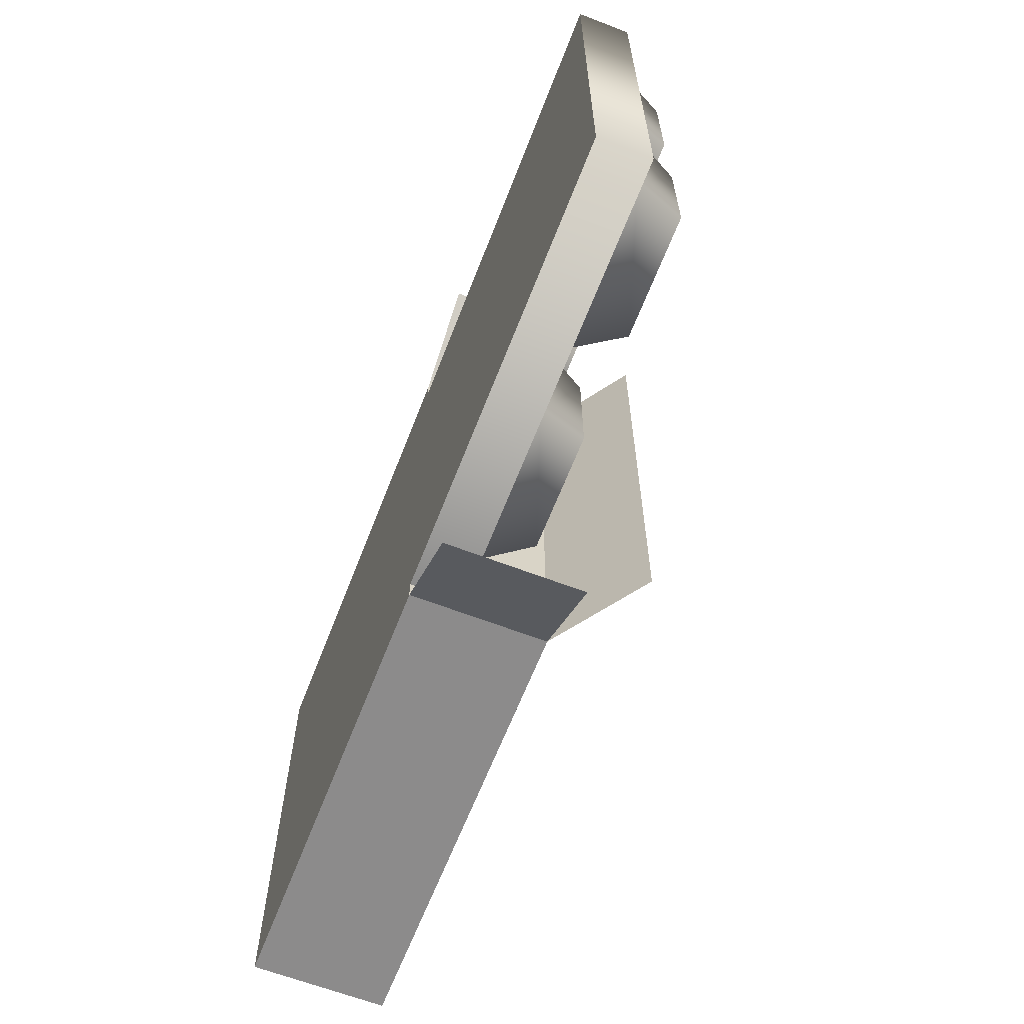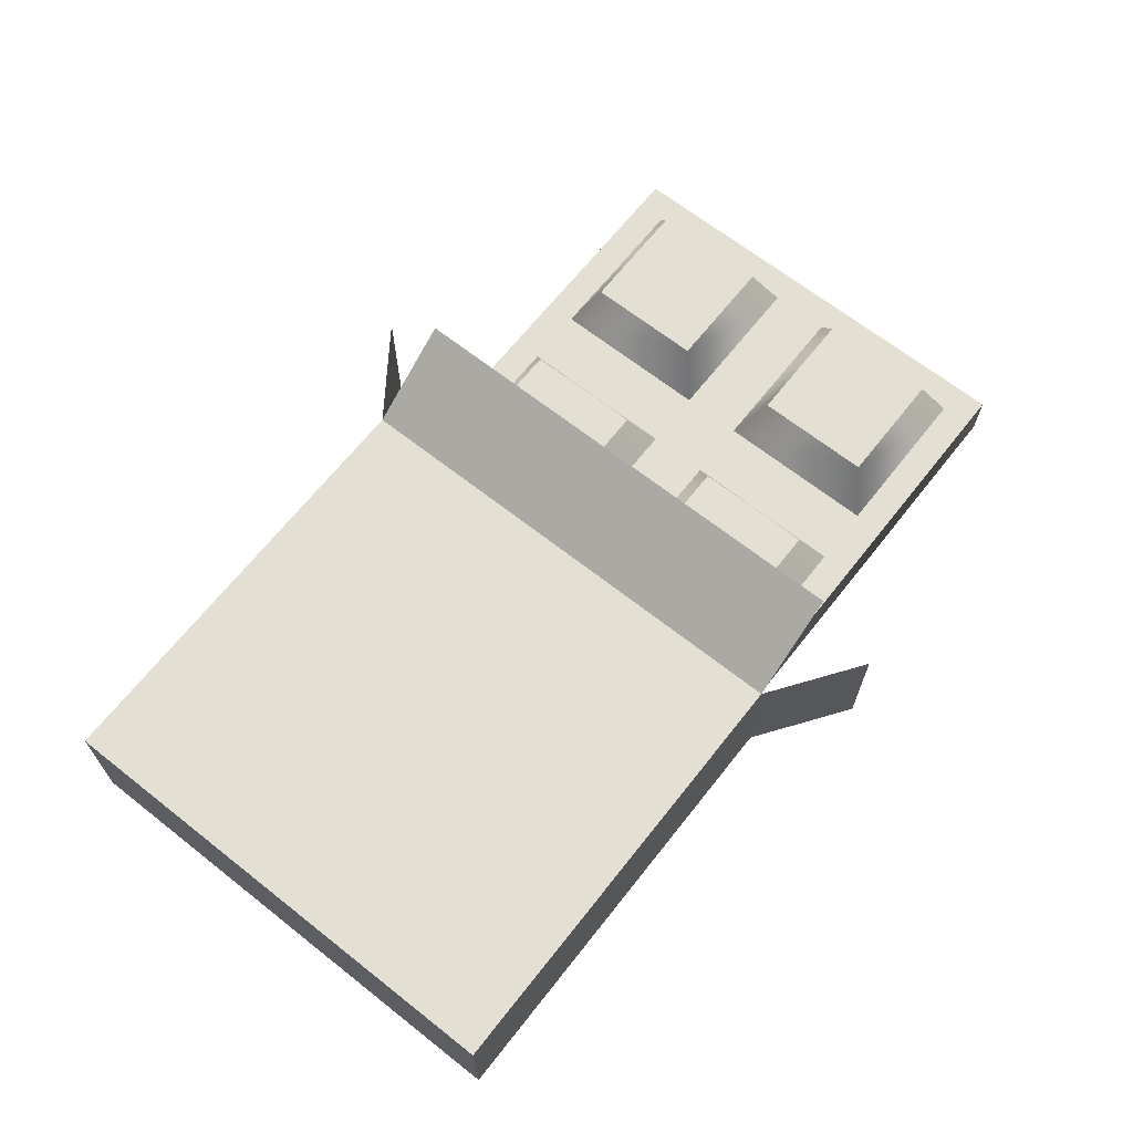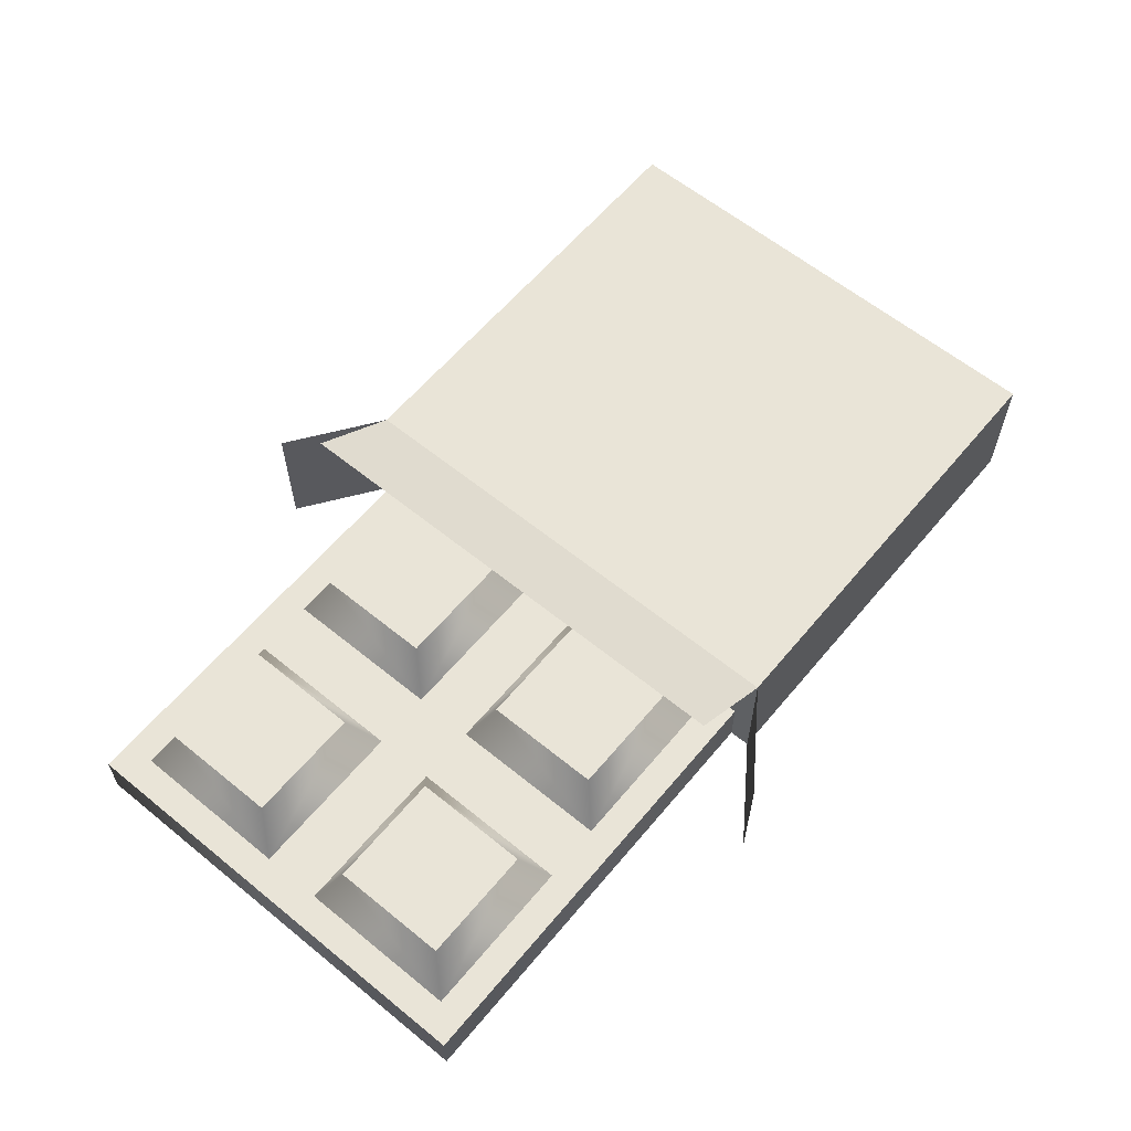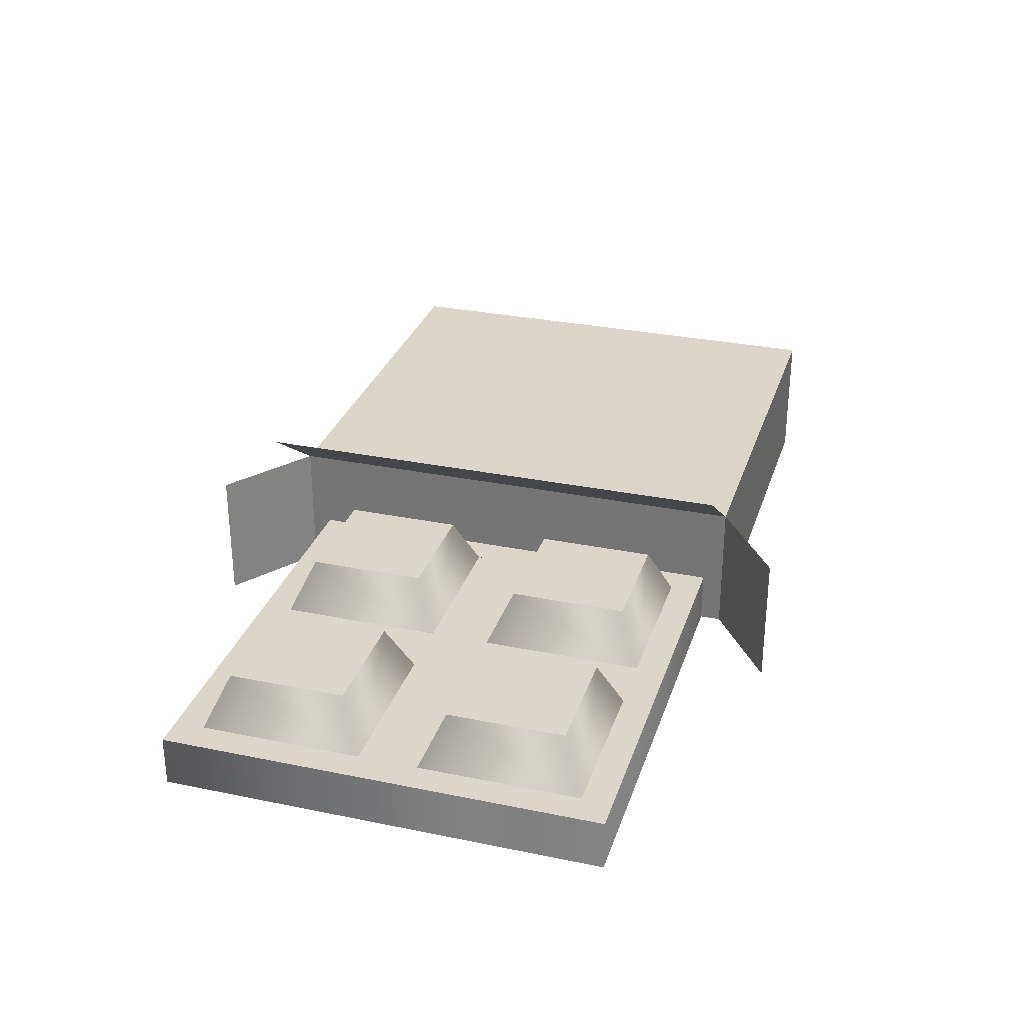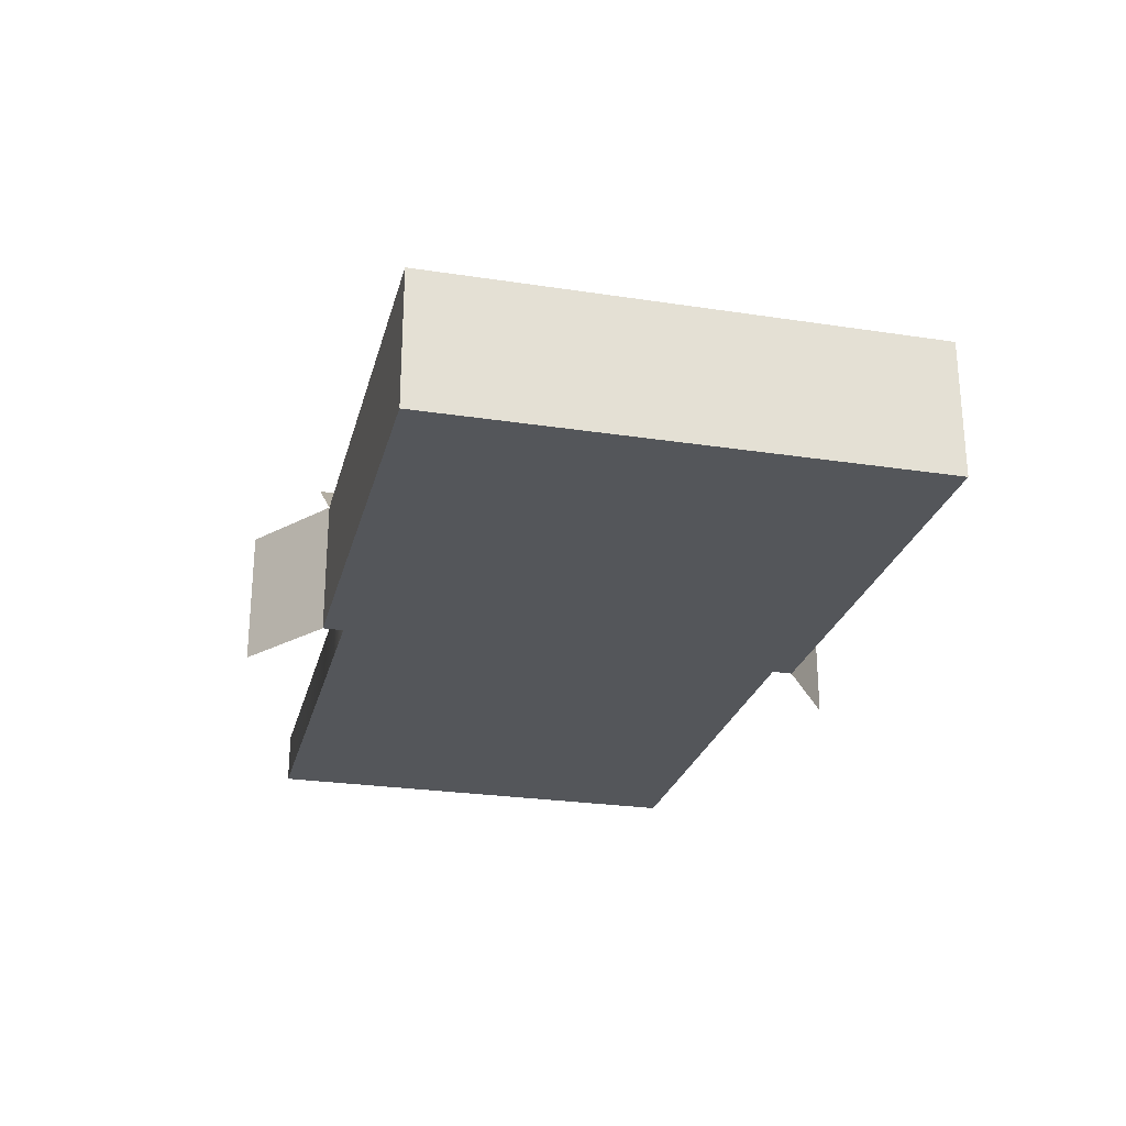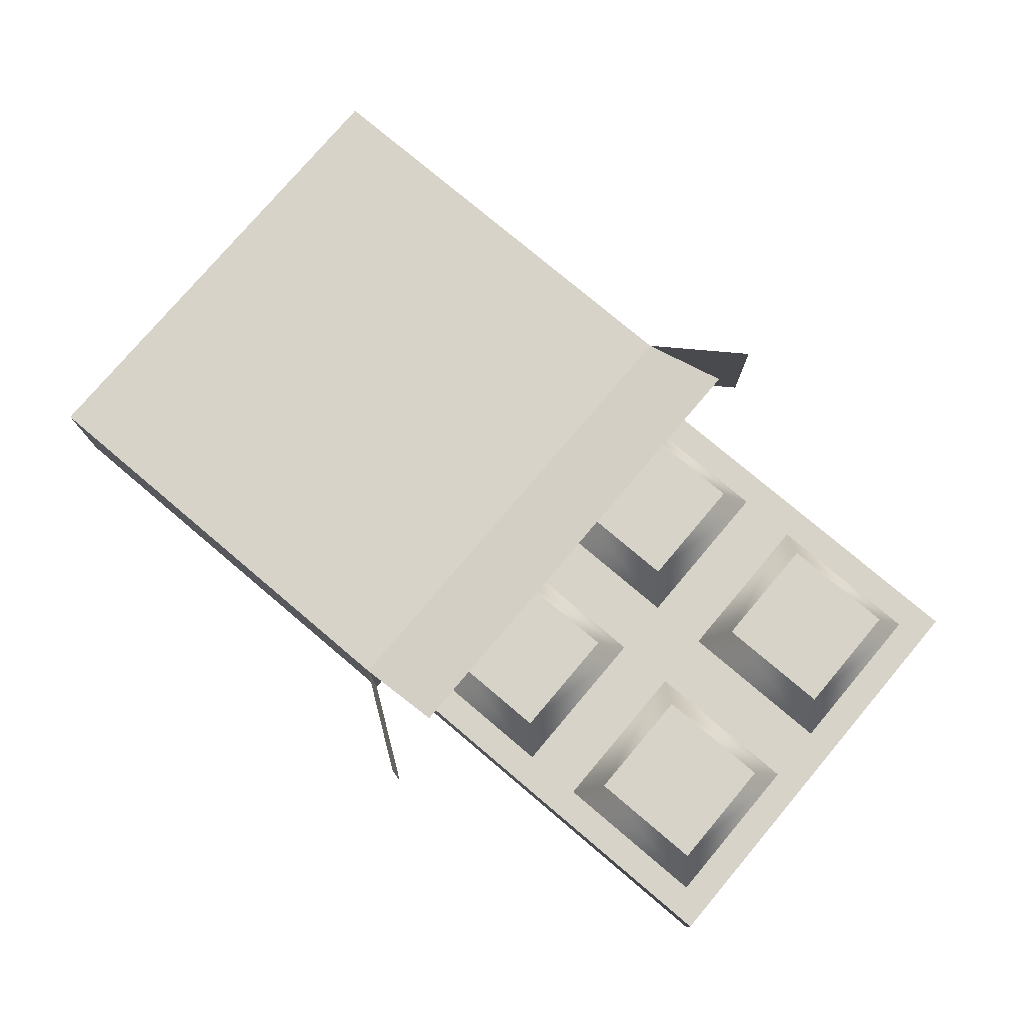
<metadata>
{"format":"obj","ext":"obj","renderer":"f3d","projection":"perspective","resolution":1024,"background":"white","views":[{"elev":-64.0,"azim":68.8,"up":"+Z"},{"elev":66.7,"azim":-51.7,"up":"+Y"},{"elev":60.9,"azim":129.7,"up":"+Y"},{"elev":30.0,"azim":106.7,"up":"+Y"},{"elev":-25.6,"azim":-103.8,"up":"+Y"},{"elev":77.2,"azim":40.2,"up":"+Y"}]}
</metadata>
<code>
g chocolate-wrapper
v 1.515e-14 0.01687 -0.07311 1 1 1
v 1.516e-14 0 -0.07979 1 1 1
v 1.516e-14 4.69e-26 -0.07311 1 1 1
v 1.516e-14 0.04374 -0.07979 1 1 1
v 1.516e-14 0.04374 0.07979 1 1 1
v 1.517e-14 0.01687 0.07311 1 1 1
v 1.516e-14 4.793e-26 0.07311 1 1 1
v 1.516e-14 0 0.07979 1 1 1
v 0.01731 0.03374 -0.0558 1 1 1
v 0.0558 0.03374 -0.0558 1 1 1
v 0.01731 0.03374 -0.01731 1 1 1
v 0.0558 0.03374 -0.01731 1 1 1
v 0.1364 0.01687 -0.009826 1 1 1
v 0.1289 0.03374 -0.01731 1 1 1
v 0.1364 0.01687 -0.06329 1 1 1
v 0.1289 0.03374 -0.0558 1 1 1
v 0.06329 0.01687 0.06329 1 1 1
v 0.0558 0.03374 0.0558 1 1 1
v 0.06329 0.01687 0.009826 1 1 1
v 0.0558 0.03374 0.01731 1 1 1
v 0.08294 0.01687 0.06329 1 1 1
v 0.09042 0.03374 0.0558 1 1 1
v 0.1364 0.01687 0.06329 1 1 1
v 0.1289 0.03374 0.0558 1 1 1
v 0.009826 0.01687 0.06329 1 1 1
v 0.01731 0.03374 0.0558 1 1 1
v 0.009826 0.01687 -0.06329 1 1 1
v 0.06329 0.01687 -0.06329 1 1 1
v 1.516e-14 0 -0.07311 1 1 1
v 1.516e-14 0 0.07311 1 1 1
v 0.1462 0 -0.07311 1 1 1
v 0.1462 0 0.07311 1 1 1
v 0.09042 0.03374 -0.0558 1 1 1
v 0.09042 0.03374 -0.01731 1 1 1
v 0.08294 0.01687 -0.009826 1 1 1
v 0.08294 0.01687 -0.06329 1 1 1
v 0.09042 0.03374 0.01731 1 1 1
v 0.1289 0.03374 0.01731 1 1 1
v 1.516e-14 0.01687 -0.07311 1 1 1
v 0.1462 0.01687 -0.07311 1 1 1
v 0.08294 0.01687 0.009826 1 1 1
v 0.009826 0.01687 0.009826 1 1 1
v 0.01731 0.03374 0.01731 1 1 1
v 0.1364 0.01687 0.009826 1 1 1
v 0.009826 0.01687 -0.009826 1 1 1
v 0.1462 0.01687 0.07311 1 1 1
v 0.06329 0.01687 -0.009826 1 1 1
v 1.516e-14 0.01687 0.07311 1 1 1
v 0.03 0.06495 0.07979 1 1 1
v 0.03 0.06495 -0.07979 1 1 1
v 0.03 0 -0.101 1 1 1
v 0.03 0.04374 -0.101 1 1 1
v 0.03 2.82e-18 0.101 1 1 1
v 0.03 0.04374 0.101 1 1 1
v -0.01462 0 0.07979 1 1 1
v -0.07311 0 -0.07979 1 1 1
v -0.07311 0 0.07979 1 1 1
v -0.1316 0 -0.07979 1 1 1
v -0.1316 0.04374 -0.07979 1 1 1
v -0.07311 0.04374 -0.07979 1 1 1
v -0.01462 0.04374 0.07979 1 1 1
v -0.07311 0.04374 0.07979 1 1 1
v -0.1462 0 -0.07979 1 1 1
v -0.1462 0.04374 -0.07979 1 1 1
v -0.1462 0 0.07979 1 1 1
v -0.1462 0.04374 0.07979 1 1 1
v -0.01462 0.04374 0.07979 1 1 1
v -0.01462 0 0.07979 1 1 1
f 3 2 1
f 4 1 2
f 1 4 5
f 1 5 6
f 6 5 7
f 7 5 8
f 11 10 9
f 10 11 12
f 15 14 13
f 14 15 16
f 19 18 17
f 18 19 20
f 23 22 21
f 22 23 24
f 17 26 25
f 26 17 18
f 9 28 27
f 28 9 10
f 31 30 29
f 30 31 32
f 34 16 33
f 16 34 14
f 34 36 35
f 36 34 33
f 22 38 37
f 38 22 24
f 39 31 29
f 31 39 40
f 13 34 35
f 34 13 14
f 22 41 21
f 41 22 37
f 26 42 25
f 42 26 43
f 37 44 41
f 44 37 38
f 11 27 45
f 27 11 9
f 31 46 32
f 46 31 40
f 44 24 23
f 24 44 38
f 28 12 47
f 12 28 10
f 43 19 42
f 19 43 20
f 32 48 30
f 48 32 46
f 26 20 43
f 20 26 18
f 47 11 45
f 11 47 12
f 33 15 36
f 15 33 16
f 40 36 15
f 40 15 13
f 40 13 44
f 13 41 44
f 41 13 35
f 36 41 35
f 40 44 23
f 17 41 36
f 17 21 41
f 21 46 23
f 17 46 21
f 23 46 40
f 25 46 17
f 25 48 46
f 36 19 17
f 48 25 39
f 27 40 39
f 39 25 27
f 40 27 28
f 40 28 36
f 27 25 45
f 45 25 42
f 36 28 47
f 36 47 19
f 42 47 45
f 47 42 19
f 5 50 49
f 50 5 4
f 49 50 5
f 4 5 50
f 52 2 51
f 2 52 4
f 51 2 52
f 4 52 2
f 53 5 8
f 5 53 54
f 8 5 53
f 54 53 5
f 57 56 55
f 56 57 58
f 59 56 58
f 56 59 60
f 61 57 55
f 57 61 62
f 60 62 61
f 62 60 59
f 65 64 63
f 64 65 66
f 59 66 62
f 66 59 64
f 60 2 56
f 2 60 4
f 62 65 57
f 65 62 66
f 60 5 4
f 5 60 67
f 68 2 8
f 2 68 56
f 64 58 63
f 58 64 59
f 5 68 8
f 68 5 67
f 65 58 57
f 58 65 63
g chocolate-wrapper
f 3 2 1
f 4 1 2
f 1 4 5
f 1 5 6
f 6 5 7
f 7 5 8
f 11 10 9
f 10 11 12
f 15 14 13
f 14 15 16
f 19 18 17
f 18 19 20
f 23 22 21
f 22 23 24
f 17 26 25
f 26 17 18
f 9 28 27
f 28 9 10
f 31 30 29
f 30 31 32
f 34 16 33
f 16 34 14
f 34 36 35
f 36 34 33
f 22 38 37
f 38 22 24
f 39 31 29
f 31 39 40
f 13 34 35
f 34 13 14
f 22 41 21
f 41 22 37
f 26 42 25
f 42 26 43
f 37 44 41
f 44 37 38
f 11 27 45
f 27 11 9
f 31 46 32
f 46 31 40
f 44 24 23
f 24 44 38
f 28 12 47
f 12 28 10
f 43 19 42
f 19 43 20
f 32 48 30
f 48 32 46
f 26 20 43
f 20 26 18
f 47 11 45
f 11 47 12
f 33 15 36
f 15 33 16
f 40 36 15
f 40 15 13
f 40 13 44
f 13 41 44
f 41 13 35
f 36 41 35
f 40 44 23
f 17 41 36
f 17 21 41
f 21 46 23
f 17 46 21
f 23 46 40
f 25 46 17
f 25 48 46
f 36 19 17
f 48 25 39
f 27 40 39
f 39 25 27
f 40 27 28
f 40 28 36
f 27 25 45
f 45 25 42
f 36 28 47
f 36 47 19
f 42 47 45
f 47 42 19
f 5 50 49
f 50 5 4
f 49 50 5
f 4 5 50
f 52 2 51
f 2 52 4
f 51 2 52
f 4 52 2
f 53 5 8
f 5 53 54
f 8 5 53
f 54 53 5
f 57 56 55
f 56 57 58
f 59 56 58
f 56 59 60
f 61 57 55
f 57 61 62
f 60 62 61
f 62 60 59
f 65 64 63
f 64 65 66
f 59 66 62
f 66 59 64
f 60 2 56
f 2 60 4
f 62 65 57
f 65 62 66
f 60 5 4
f 5 60 67
f 68 2 8
f 2 68 56
f 64 58 63
f 58 64 59
f 5 68 8
f 68 5 67
f 65 58 57
f 58 65 63

</code>
